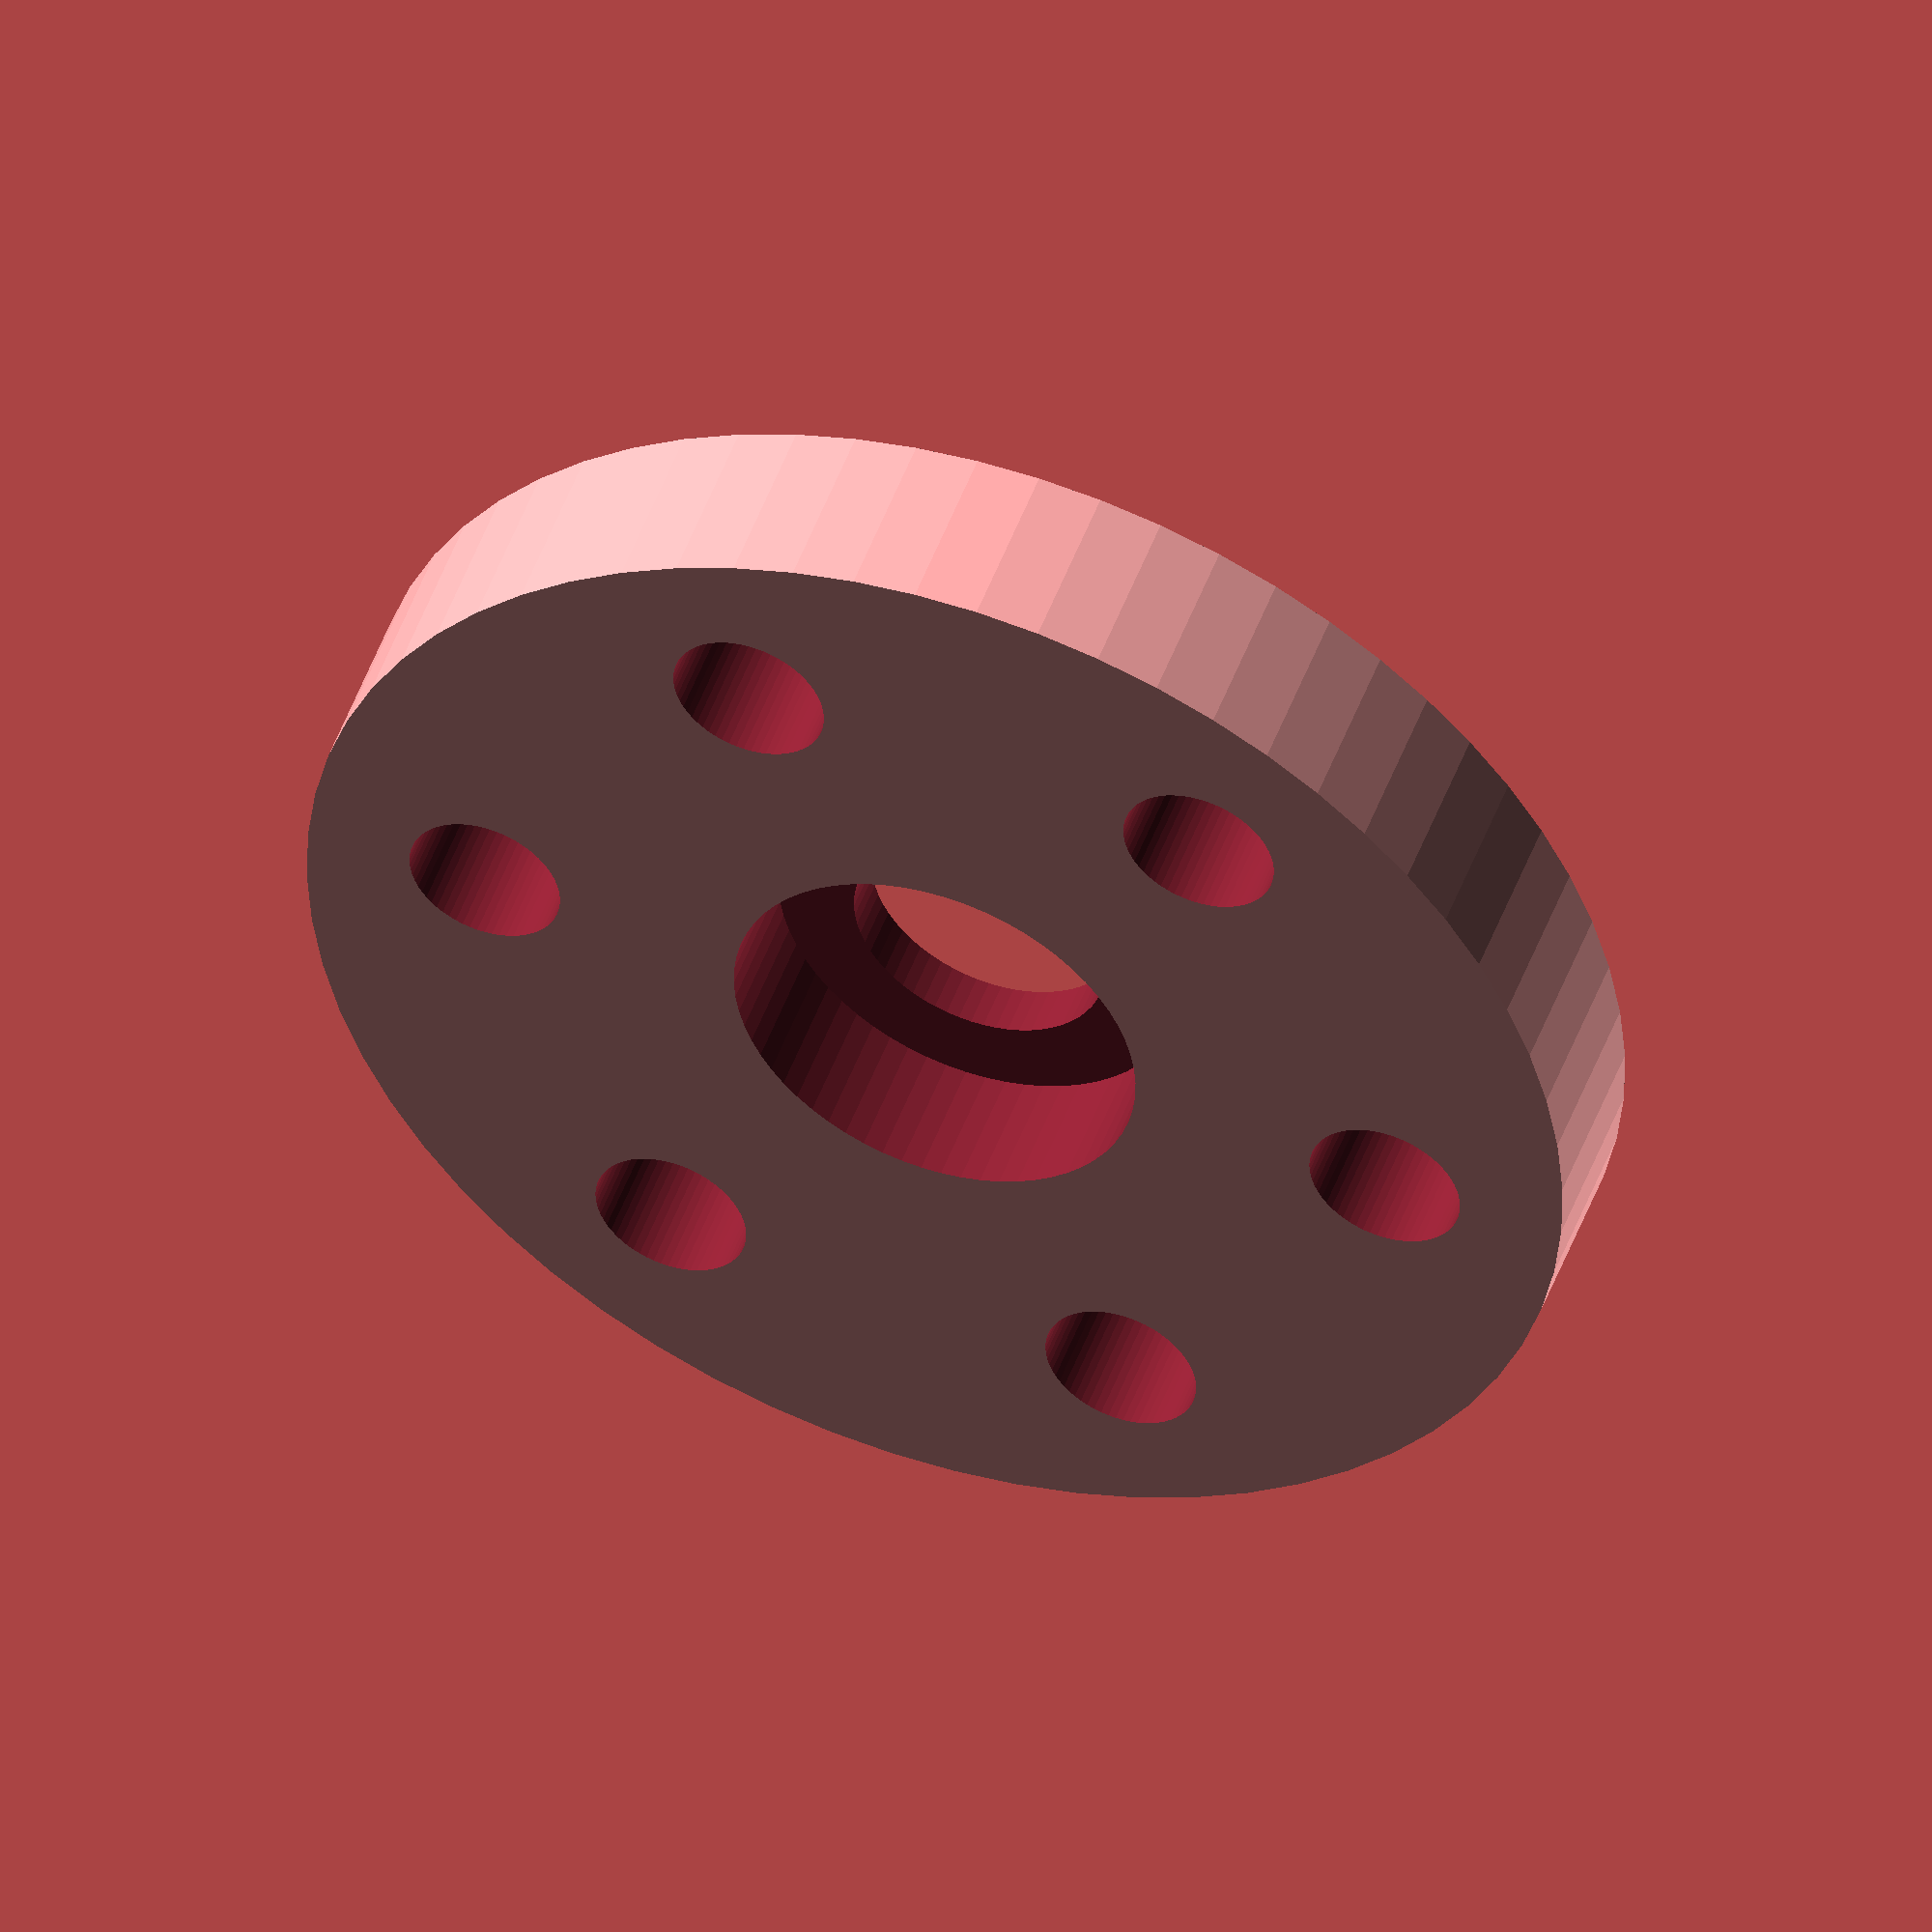
<openscad>

press_fit_tol = 0.0;
bolt_pattern_radius = 18;
b_OD = 16.0;

// precision-related
eps = 0.01;
$fn = $preview ? 64 : 128;

function bearing_outer_fit() = b_OD + press_fit_tol;

module end_cap(thickness, diameter) {
    difference() {
        // body
        cylinder(thickness, d=diameter, center = false);
        // where the bearing presses into
        translate([0,0,2])
            cylinder(thickness, d=bearing_outer_fit(), center=false);
        // hole in the middle for inner bearing race clearance
        cylinder(thickness*2, d=10, center=true);
        // holes to mount the cap to something
        echo(str("bolt_pattern_radius=", bolt_pattern_radius));
        for( rot = [0 : 360/6 : 360])
            rotate([0, 0, rot])
            translate([bolt_pattern_radius, 0, -eps])
                cylinder(h=thickness*3, d=4, center=true);
    }
}

module center_drum(thickness, diameter) {
    // middle portion between hub and rim. the 'spokes' i guess
    difference() {
        // disc
        cylinder(thickness/2, d=diameter, center=false);
        // clearance for hub
        cylinder(thickness*2, d=50-eps, center=true);
        for( rot = [0 : 360/6 : 360])
            rotate([0,0, rot+30])
            translate([diameter/2*0.71, 0, -eps])
                cylinder(h=thickness*3, d=20, center=true);
    }
    // the rim
    difference() {
        cylinder(thickness, d=diameter, center=false);
        cylinder(thickness*3, d=diameter-thickness, center=true);
    }
    // the hub
    difference() {
        // body
        cylinder(thickness, d=50, center=false);
        // hollow center
        translate([0, 0, -eps])
            cylinder(thickness+2*eps, d=16+24*.4, center=false);
        // holes to mount end cap
        for( rot = [0 : 360/6 : 360])
            rotate([0,0, rot])
            translate([bolt_pattern_radius, 0, -eps])
                cylinder(h=thickness*3, d=3, center=true);
    }
}

module pulley(diameter) {
    thickness = 4;
    groove_width = 1.6;
    difference() {
        // body
        cylinder(thickness, d=diameter, center=false);
        // clearance for axle
        cylinder(thickness*3, d=10, center=true);
        // // holes to mount end cap
        // for( rot = [0 : 360/6 : 360])
        //     rotate([0,0, rot])
        //     translate([bolt_pattern_radius, 0, -eps])
        //         cylinder(h=thickness*3, d=3, center=true);
        // groove for belt
        rotate_extrude()
            translate([diameter/2-1, thickness/2-groove_width/2, 0])
            square([5, groove_width], center=false);
    }
}

// this makes a flange with 6 optionallyrecessed bolts
// 
module flange(thickness, diameter, recessed=true) {
    difference() {
        // body
        cylinder(thickness, d=diameter, center=false, $fn = ($preview ? 64 : 256));
        // clearance for axle
        cylinder(thickness*3, d=10, center=true);
        // holes to mount end cap
        for( rot = [0 : 360/6 : 360])
            rotate([0,0, rot]) {
                if( recessed) {
                translate([bolt_pattern_radius, 0, -eps])
                    cylinder(h=2+2*eps, d=3, center=false);
                translate([bolt_pattern_radius, 0, 2])
                    cylinder(h=thickness-2+2*eps, d=6, center=false);
                } else {
                    translate([bolt_pattern_radius, 0, -eps])
                        cylinder(h=thickness*3, d=3, center=false);
                }
            }
    }
}

module end_cap_flange(thickness, diameter, recessed=true) {
    difference() {
        flange(thickness, diameter, recessed);
        translate([0, 0, 2])
            cylinder(thickness, d=bearing_outer_fit(), center=false);

    }
}

translate([0, 0, -50])
    end_cap_flange(7, 50);

// translate([0, 0, -25])
//     center_drum(7, 100);

// translate([0, 0, -75]) {
//     translate([0, 0, eps-6])
//         flange(6, 50);
//     pulley(20);
// }



</openscad>
<views>
elev=310.5 azim=65.7 roll=19.6 proj=o view=wireframe
</views>
